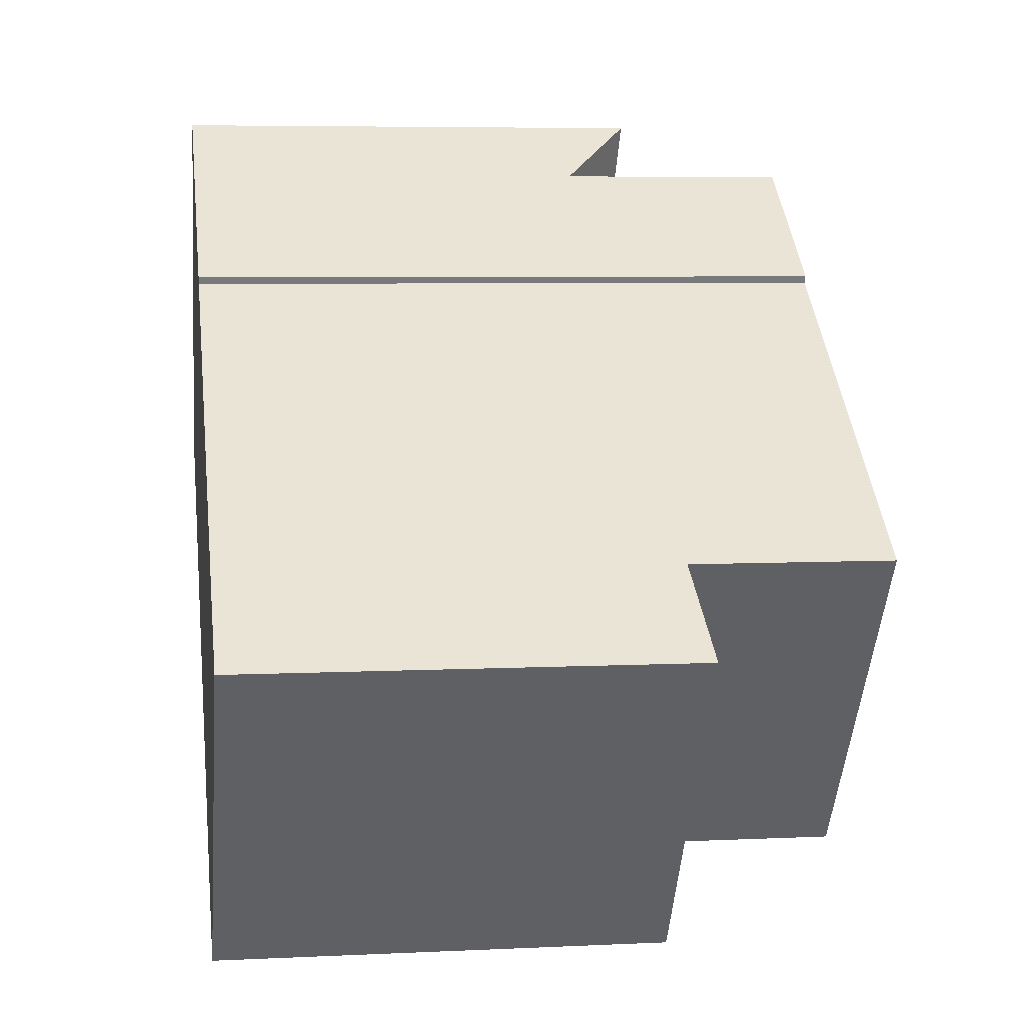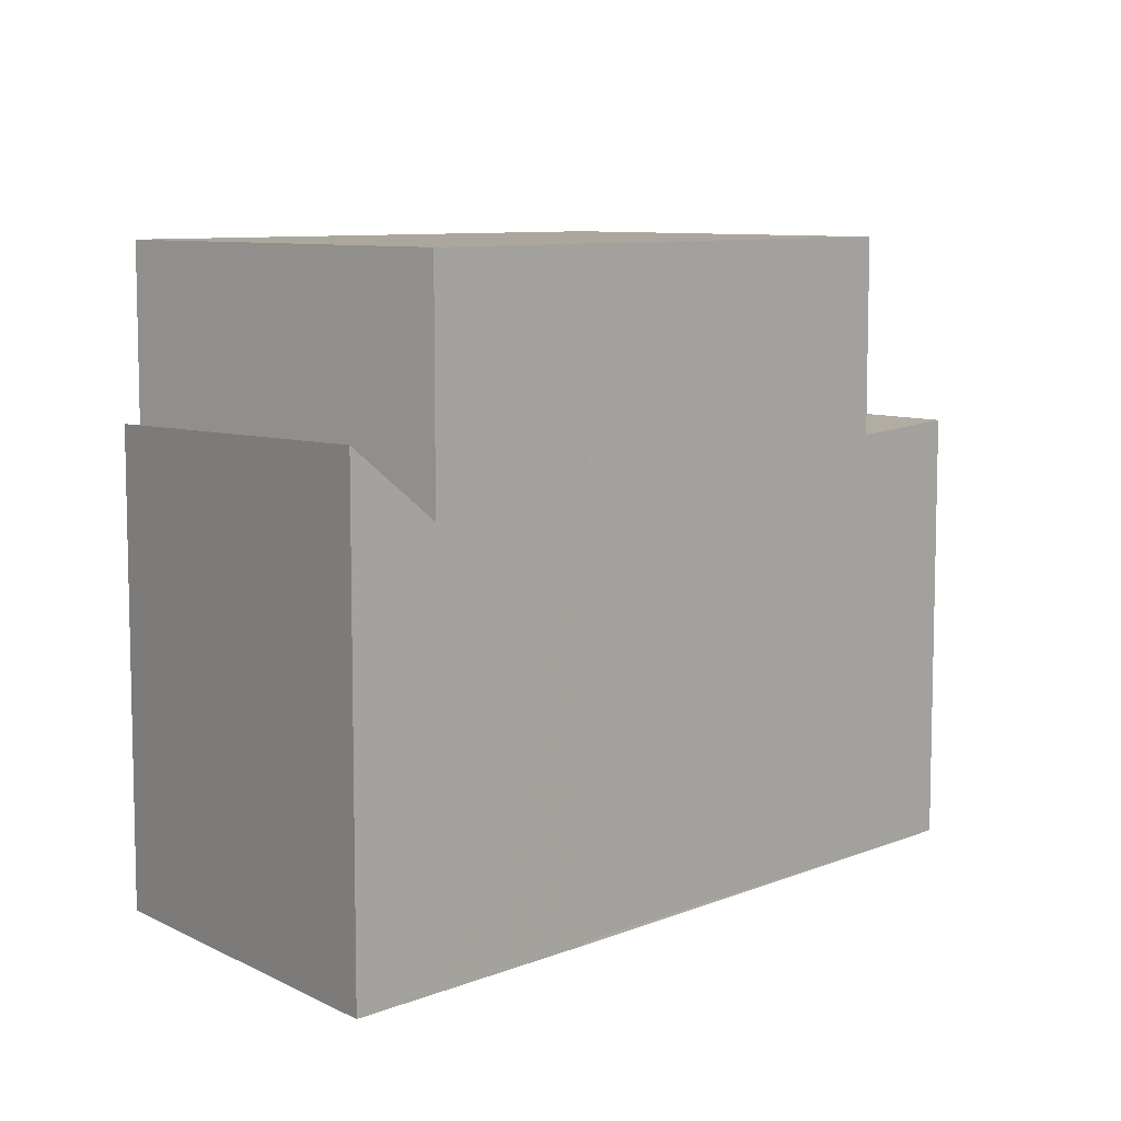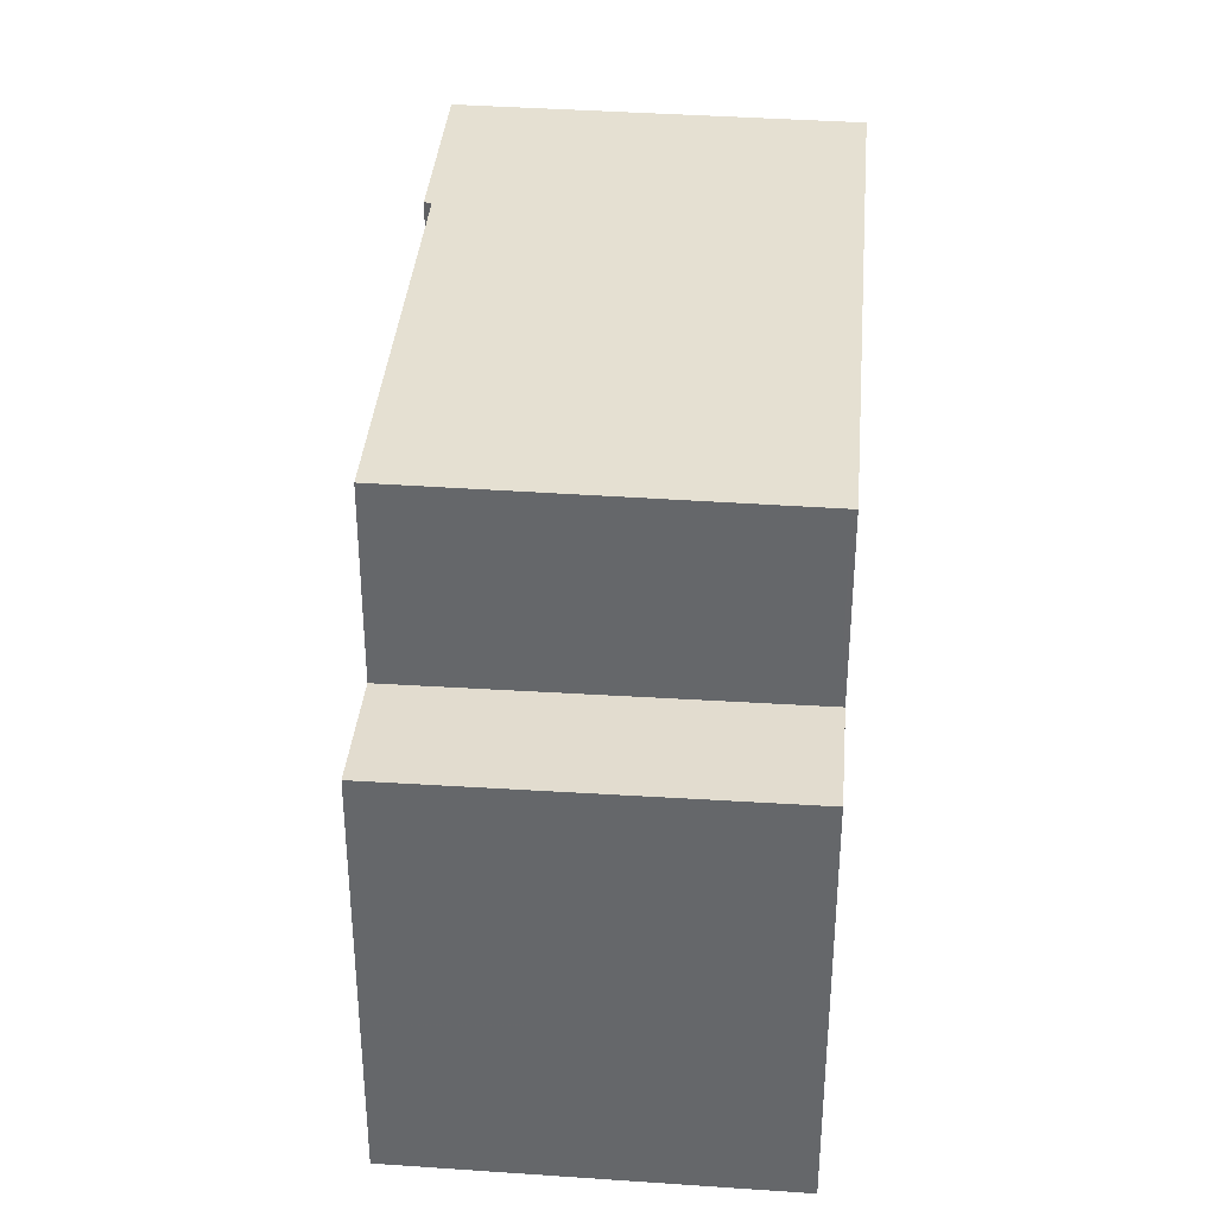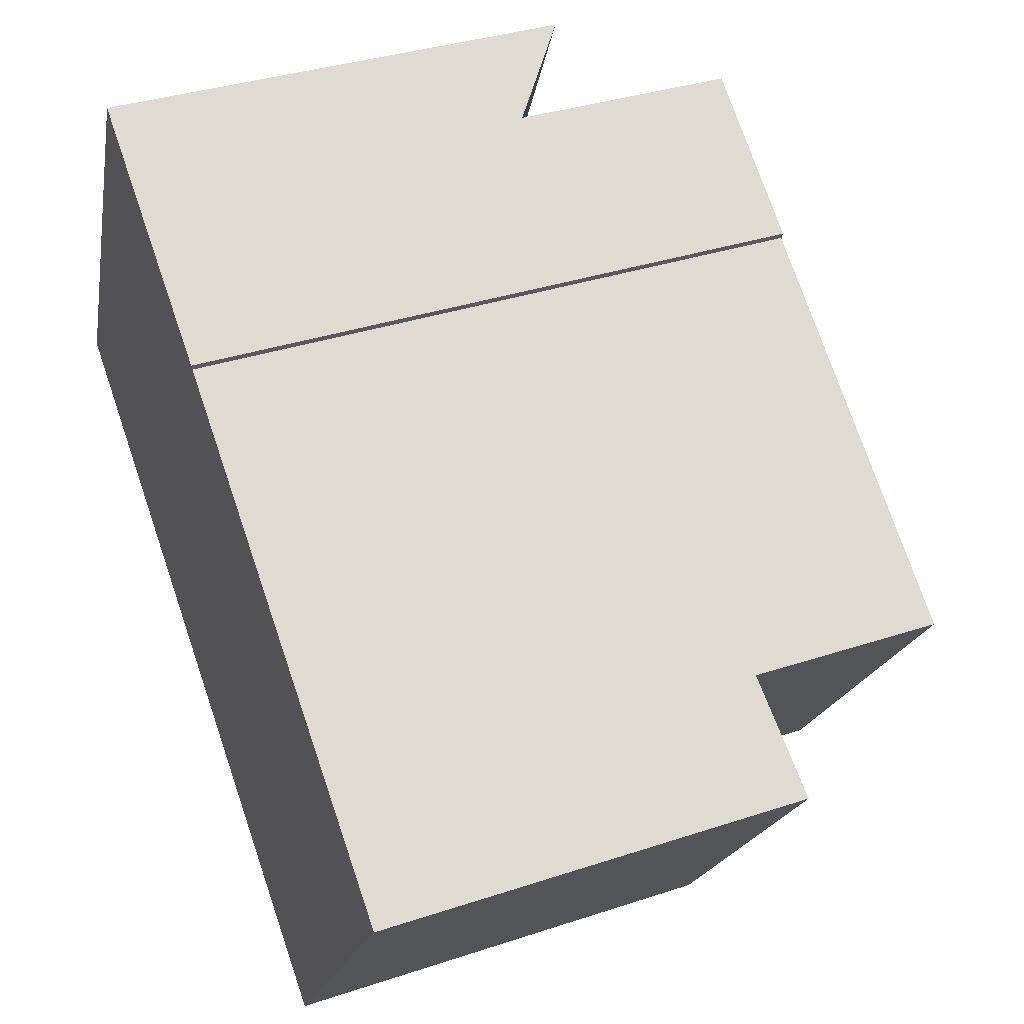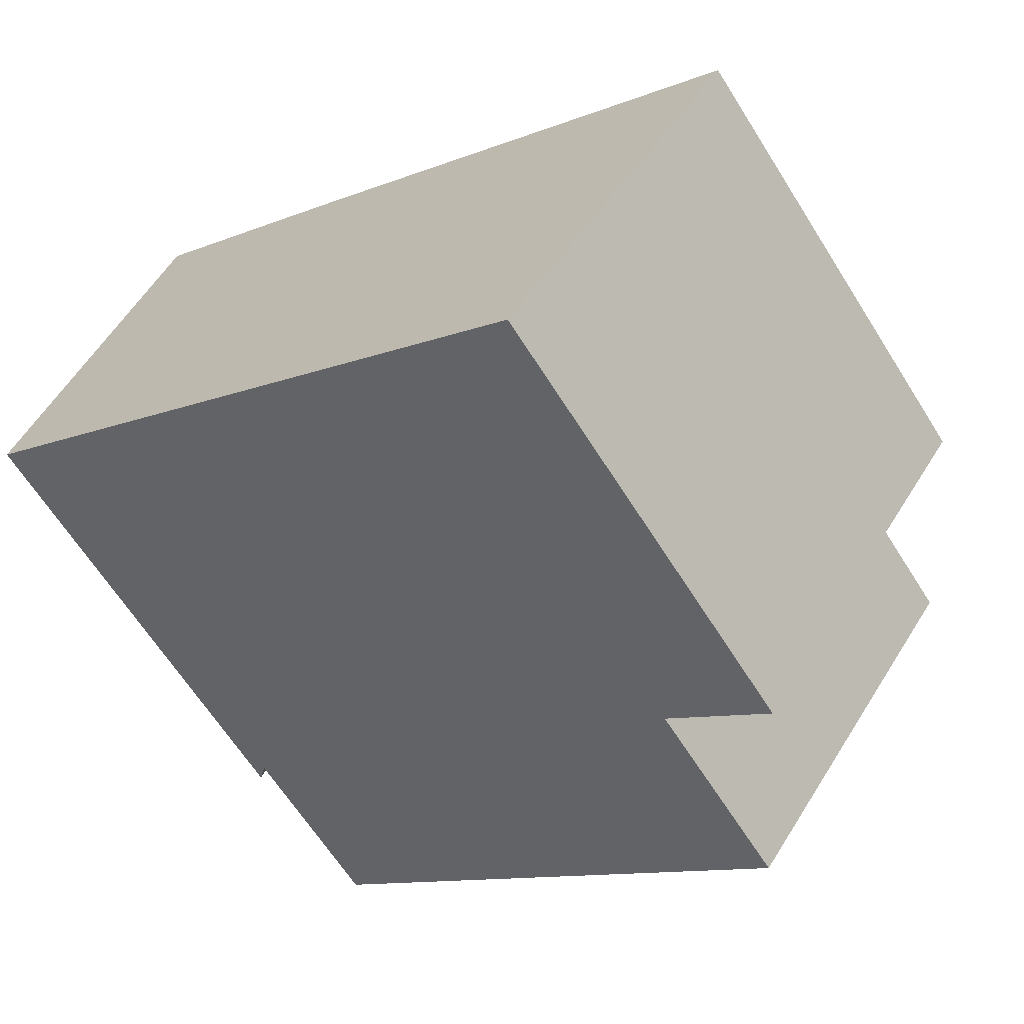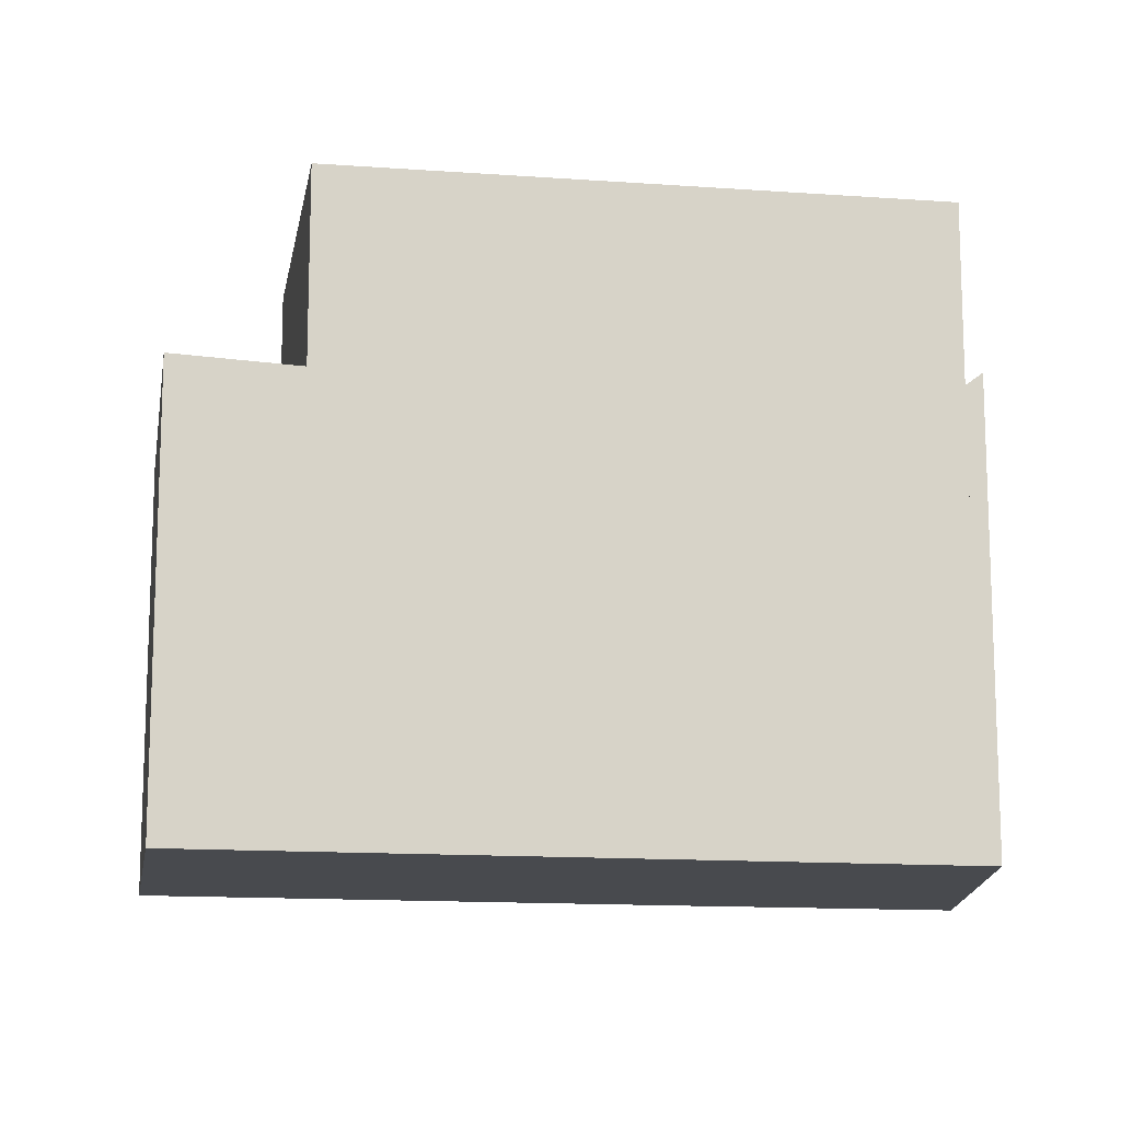
<metadata>
{"format":"obj","ext":"obj","renderer":"f3d","projection":"perspective","resolution":1024,"background":"white","views":[{"elev":6.0,"azim":-98.3,"up":"+Y"},{"elev":8.6,"azim":168.2,"up":"+Z"},{"elev":37.4,"azim":-49.2,"up":"+Z"},{"elev":35.6,"azim":-113.6,"up":"+Y"},{"elev":-64.1,"azim":-147.9,"up":"+Y"},{"elev":-13.3,"azim":26.0,"up":"+Z"}]}
</metadata>
<code>
v -821.3 -1428 8.816
v -821.4 -1427 8.817
v -824.5 -1436 6.143
v -827.6 -1432 6.106
v -818.2 -1425 6.667
v -815.9 -1430 6.467
v -823.9 -1429 8.797
v -821.3 -1427 8.816
v -823 -1435 8.765
v -826.2 -1431 8.779
v -816.1 -1430 8.818
v -819.3 -1426 8.832
v -827.6 -1432 6.107
v -826.2 -1431 6.026
v -823 -1435 6.063
v -819.3 -1426 5.663
v -816.1 -1430 6.281
v -818.2 -1425 6.665
v -826.2 -1431 8.779
v -819.2 -1426 8.832
v -826.2 -1431 6.027
v -819.2 -1426 5.67
v -819.1 -1426 5.822
v -819.1 -1426 5.815
v -815.9 -1430 6.433
v -816.1 -1430 8.818
v -823.1 -1435 8.765
v -824.5 -1436 6.142
v -823.1 -1435 6.062
v -826.2 -1431 8.779
v -823.1 -1435 8.765
v -826.2 -1431 8.779
v -826.2 -1431 6.027
v -826.2 -1431 6.026
v -823 -1435 6.063
v -823.1 -1435 6.062
v -823 -1435 8.765
v -819.3 -1426 8.832
v -819.2 -1426 8.832
v -819.2 -1426 5.67
v -819.3 -1426 5.663
v -816.1 -1430 6.281
v -816.1 -1430 8.818
v -827.6 -1432 6.106
v -827.6 -1432 6.106
v -824.5 -1436 6.142
v -824.5 -1436 6.142
v -824.9 -1436 6.137
v -824.9 -1436 6.138
v -823.5 -1435 8.767
v -816.6 -1430 8.82
v -823.5 -1435 6.058
v -816.6 -1430 6.192
v -816.2 -1429 6.495
v -816.4 -1430 6.344
v -823.5 -1435 6.058
v -816.6 -1430 6.192
v -823.5 -1435 8.767
v -816.6 -1430 8.82
v -821.3 -1427 8.816
v -821.3 -1428 8.816
v -821.3 -1428 0
v -821.3 -1427 0
v -819.3 -1426 8.832
v -821.4 -1427 8.817
v -821.4 -1427 0
v -819.3 -1426 0
v -824.5 -1436 6.142
v -824.5 -1436 6.143
v -824.5 -1436 0
v -824.5 -1436 0
v -827.6 -1432 6.106
v -827.6 -1432 6.106
v -827.6 -1432 0
v -827.6 -1432 0
v -818.2 -1425 6.665
v -818.2 -1425 6.667
v -818.2 -1425 -8.882e-16
v -818.2 -1425 8.882e-16
v -815.9 -1430 6.433
v -815.9 -1430 6.467
v -815.9 -1430 -8.882e-16
v -815.9 -1430 0
v -821.3 -1428 8.816
v -823.9 -1429 8.797
v -823.9 -1429 1.776e-15
v -821.3 -1428 0
v -821.4 -1427 8.817
v -821.3 -1427 8.816
v -821.3 -1427 0
v -821.4 -1427 0
v -827.6 -1432 6.106
v -827.6 -1432 6.107
v -827.6 -1432 0
v -827.6 -1432 0
v -816.2 -1429 6.495
v -818.2 -1425 6.665
v -818.2 -1425 8.882e-16
v -816.2 -1429 8.882e-16
v -818.2 -1425 6.667
v -819.1 -1426 5.815
v -819.1 -1426 8.882e-16
v -818.2 -1425 -8.882e-16
v -816.1 -1430 6.281
v -815.9 -1430 6.433
v -815.9 -1430 0
v -816.1 -1430 0
v -823 -1435 8.765
v -816.1 -1430 8.818
v -816.1 -1430 0
v -823 -1435 0
v -824.9 -1436 6.138
v -824.5 -1436 6.142
v -824.5 -1436 0
v -824.9 -1436 -8.882e-16
v -823.9 -1429 8.797
v -826.2 -1431 8.779
v -826.2 -1431 0
v -823.9 -1429 1.776e-15
v -824.5 -1436 6.142
v -823 -1435 6.063
v -823 -1435 0
v -824.5 -1436 0
v -819.1 -1426 5.815
v -819.3 -1426 5.663
v -819.3 -1426 0
v -819.1 -1426 8.882e-16
v -816.1 -1430 8.818
v -816.1 -1430 8.818
v -816.1 -1430 0
v -816.1 -1430 0
v -826.2 -1431 6.026
v -827.6 -1432 6.106
v -827.6 -1432 0
v -826.2 -1431 -8.882e-16
v -824.5 -1436 6.143
v -824.5 -1436 6.142
v -824.5 -1436 0
v -824.5 -1436 0
v -827.6 -1432 6.107
v -824.9 -1436 6.138
v -824.9 -1436 -8.882e-16
v -827.6 -1432 0
v -815.9 -1430 6.467
v -816.2 -1429 6.495
v -816.2 -1429 8.882e-16
v -815.9 -1430 -8.882e-16
v -821.3 -1428 0
v -821.4 -1427 0
v -818.2 -1425 0
v -815.9 -1430 0
v -824.5 -1436 0
v -827.6 -1432 0
f 24 5 18 23
f 39 8 2 38
f 50 27 29 52
f 51 11 17 53
f 55 23 18 54
f 21 14 10 19
f 22 16 12 20
f 41 24 23 40
f 27 9 15 29
f 57 40 23 55
f 59 43 26 31 58
f 32 7 30
f 45 34 33 44
f 47 36 35 46
f 31 26 37
f 48 44 33 56
f 44 13 4 45
f 46 3 28 47
f 49 13 44 48
f 48 47 28 49
f 52 21 19 50
f 53 22 20 51
f 54 6 25 55
f 55 25 42 57
f 58 30 7 1 8 39 59
f 56 36 47 48
f 61 62 63 60
f 65 66 67 64
f 69 70 71 68
f 73 74 75 72
f 77 78 79 76
f 81 82 83 80
f 85 86 87 84
f 89 90 91 88
f 93 94 95 92
f 97 98 99 96
f 101 102 103 100
f 105 106 107 104
f 109 110 111 108
f 113 114 115 112
f 117 118 119 116
f 121 122 123 120
f 125 126 127 124
f 129 130 131 128
f 133 134 135 132
f 137 138 139 136
f 141 142 143 140
f 145 146 147 144
f 149 150 151 152 153 148

</code>
